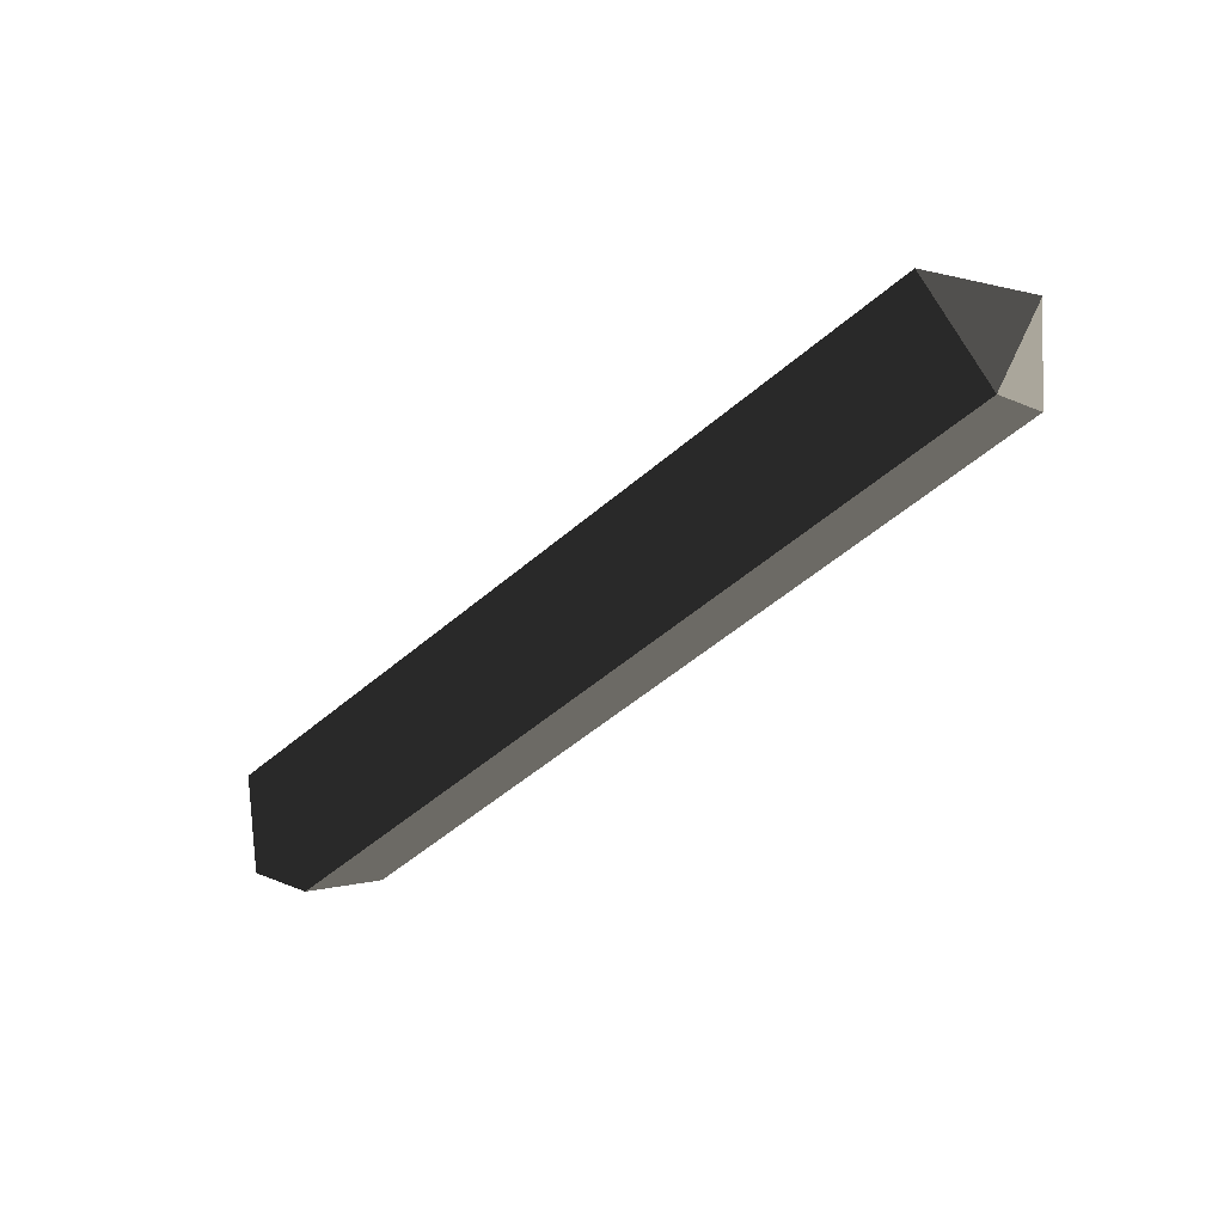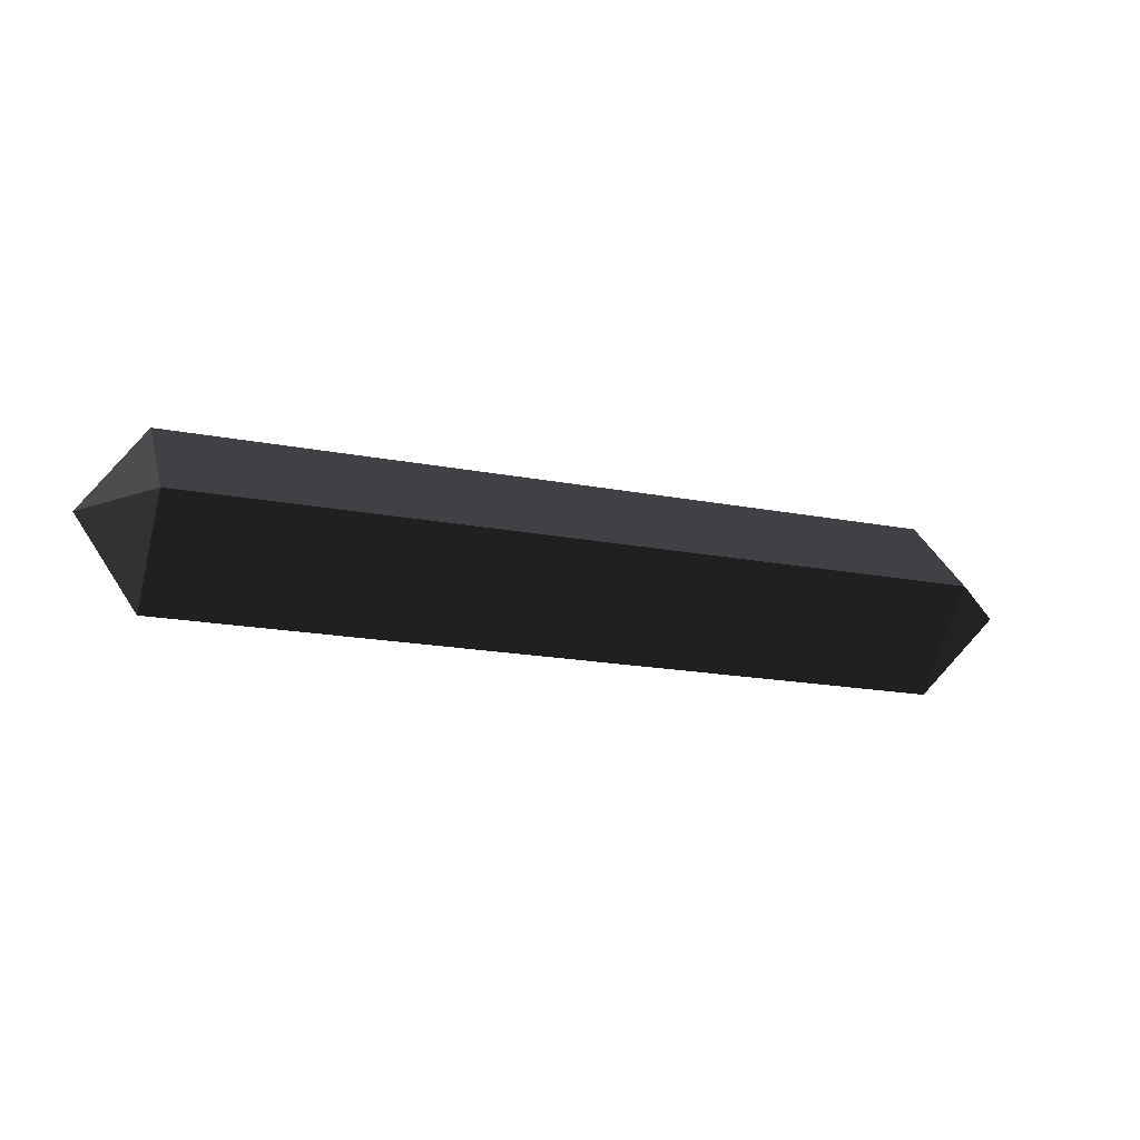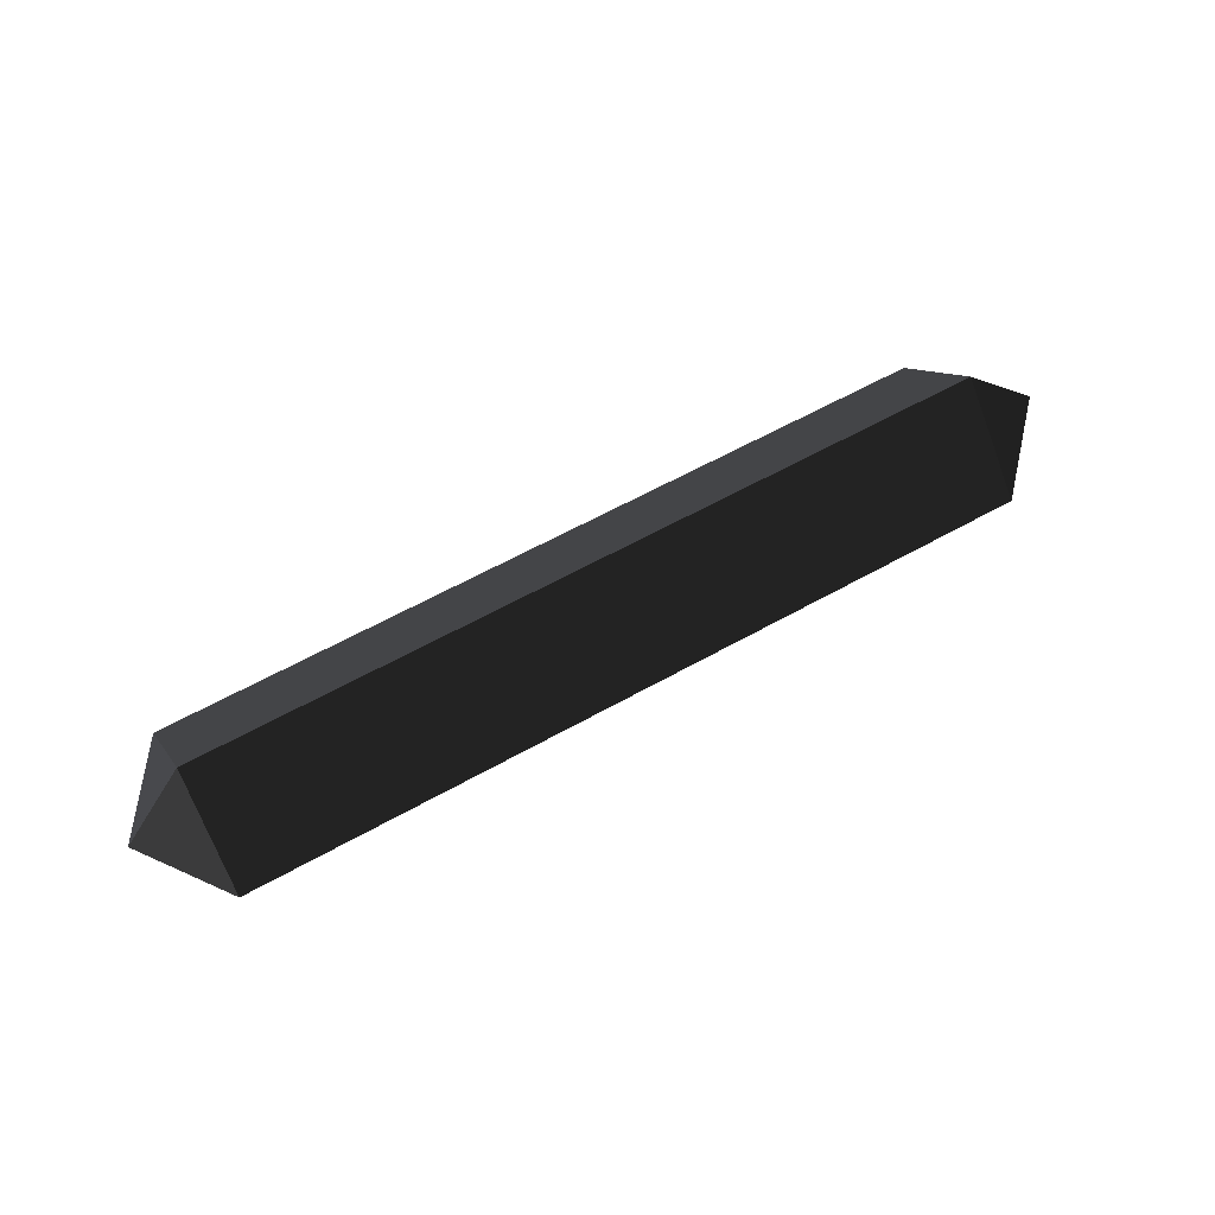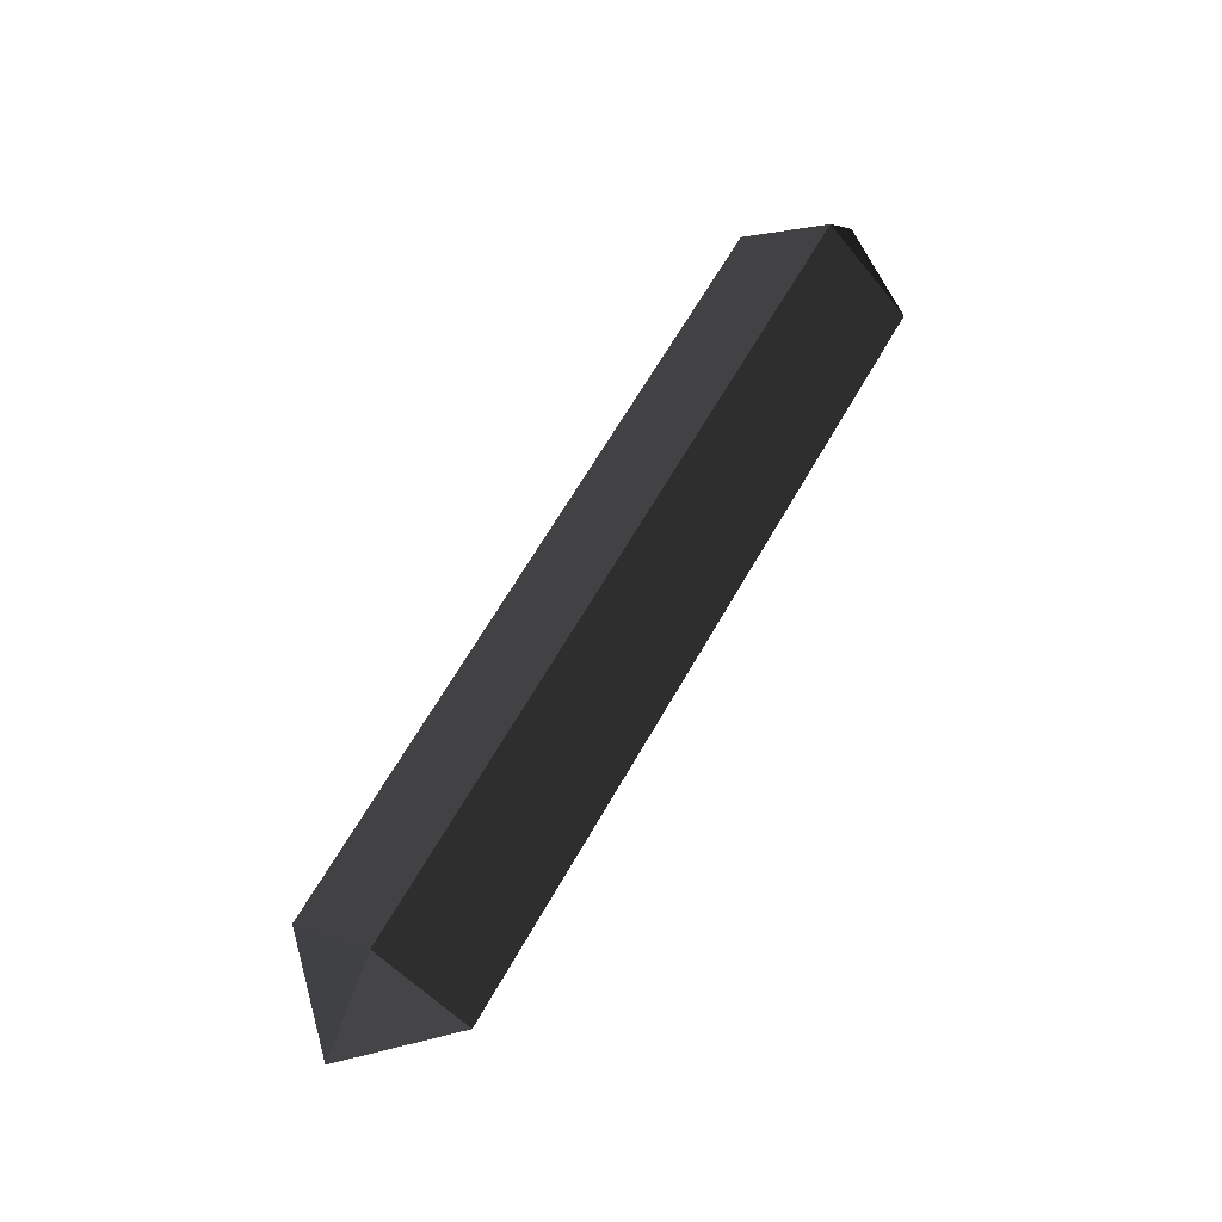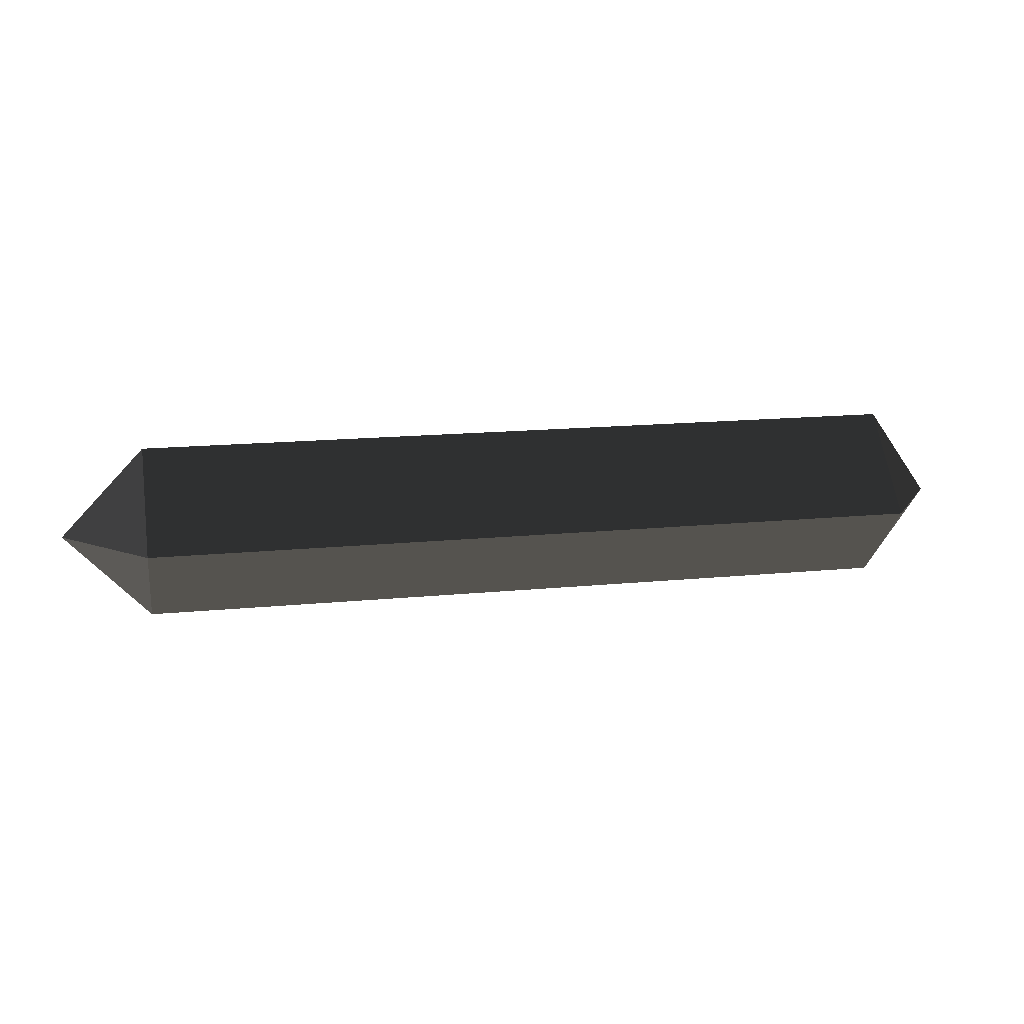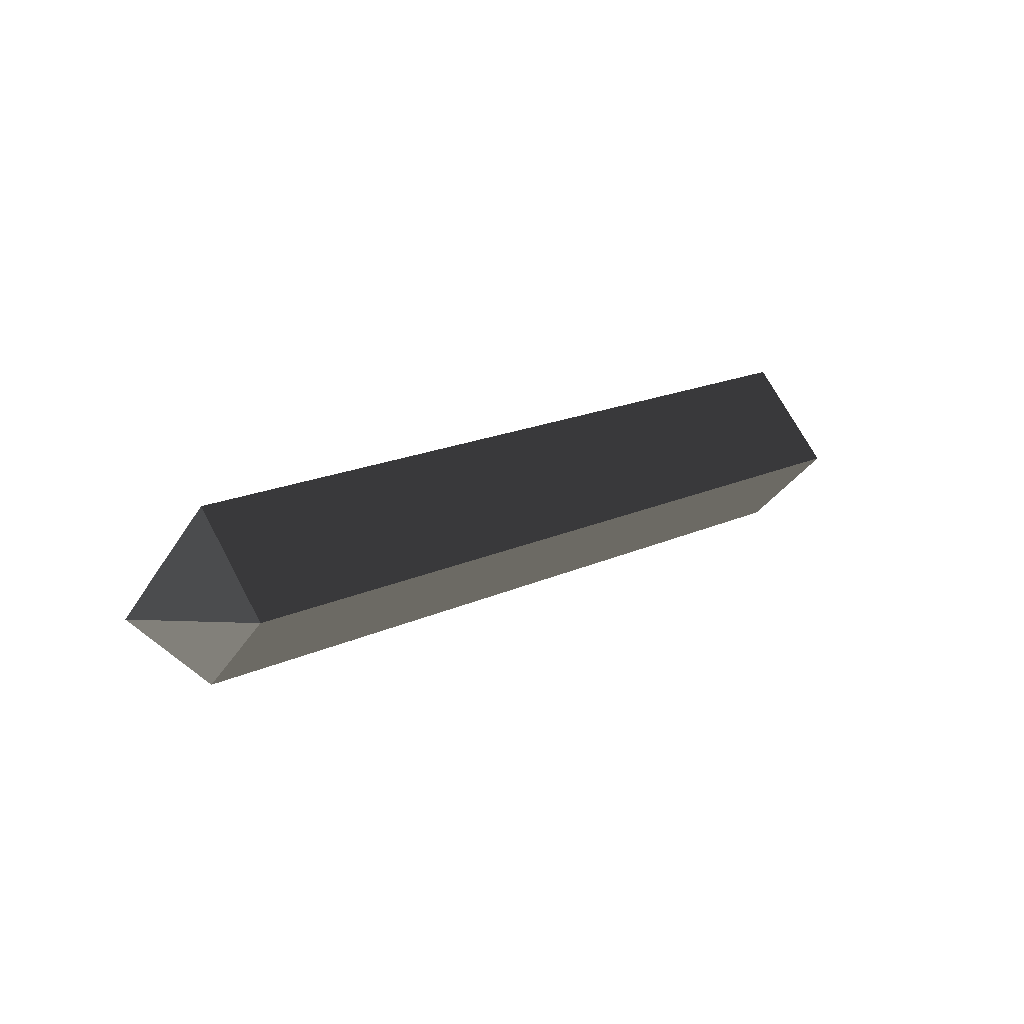
<metadata>
{"format":"obj","ext":"obj","renderer":"f3d","projection":"perspective","resolution":1024,"background":"white","views":[{"elev":-55.1,"azim":-138.2,"up":"+Y"},{"elev":-18.1,"azim":-20.7,"up":"+Y"},{"elev":59.6,"azim":-30.1,"up":"+Y"},{"elev":66.6,"azim":120.0,"up":"+Y"},{"elev":16.0,"azim":168.4,"up":"+Y"},{"elev":18.0,"azim":138.0,"up":"+Y"}]}
</metadata>
<code>
v -0.347 0.0001 0.0408
v -0.3469 0.041 -0.0001
v -0.3756 0.0002 -0.0001
v -0.3756 0.0002 -0.0001
v -0.3469 0.0001 -0.041
v -0.3469 0.0001 -0.041
v -0.347 -0.0408 -0.0001
v -0.347 -0.0408 -0.0001
v -0.347 0.0001 0.0408
v -0.347 0.0001 0.0408
v 0.0164 0.0001 0.0409
v 0.0164 -0.0408 0
v 0.0557 0.0001 0
v 0.0557 0.0001 0
v 0.0164 0.0001 -0.0409
v 0.0164 0.0001 -0.0409
v -0.3469 0.0001 -0.041
v -0.347 -0.0408 -0.0001
v 0.0164 0.041 0
v -0.3469 0.041 -0.0001
v 0.0557 0.0001 0
v 0.0557 0.0001 0
v 0.0164 0.0001 0.0409
v 0.0164 0.0001 0.0409
v -0.347 0.0001 0.0408
v -0.3469 0.041 -0.0001
g Group_001
f 1 2 3
f 3 2 5
f 3 5 7
f 3 7 9
f 9 7 12 11
f 11 12 13
f 13 12 15
f 15 12 18 17
f 15 17 20 19
f 15 19 21
f 21 19 23
f 23 19 26 25

</code>
